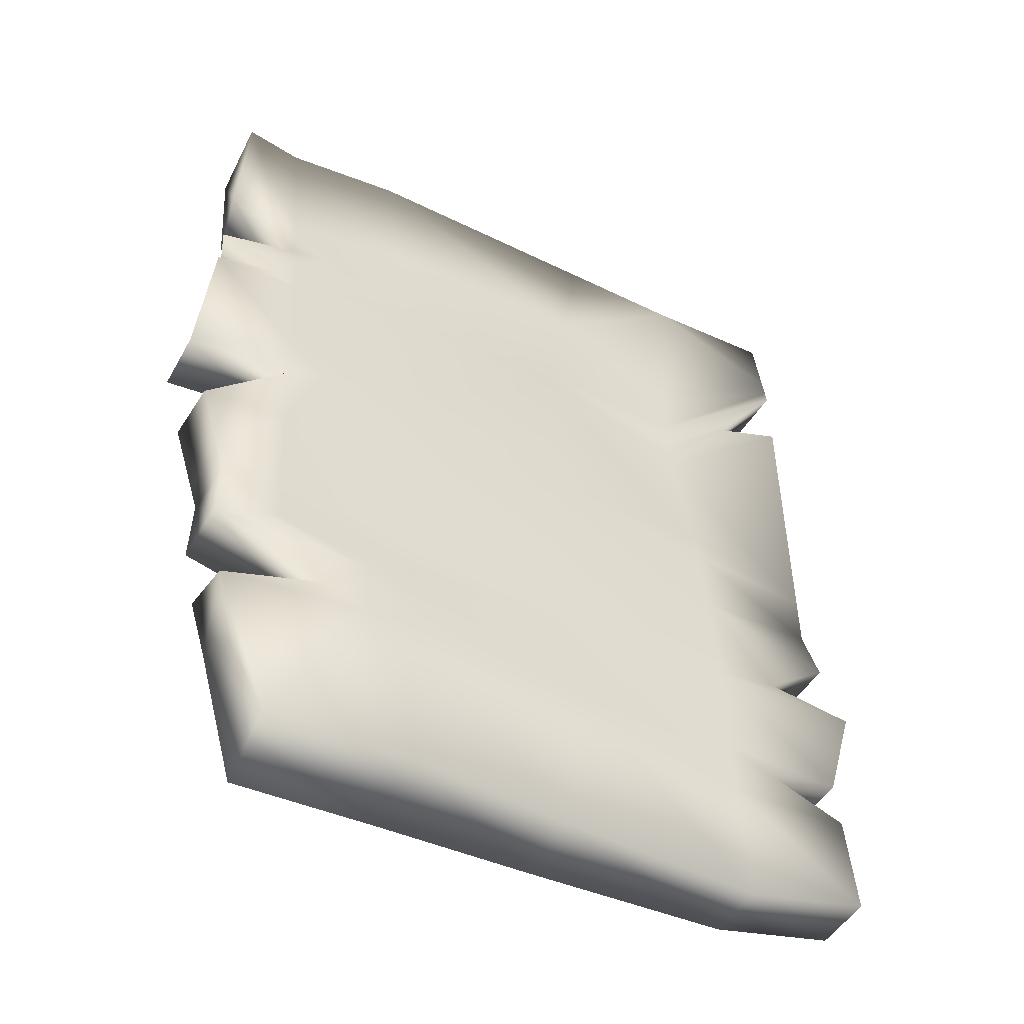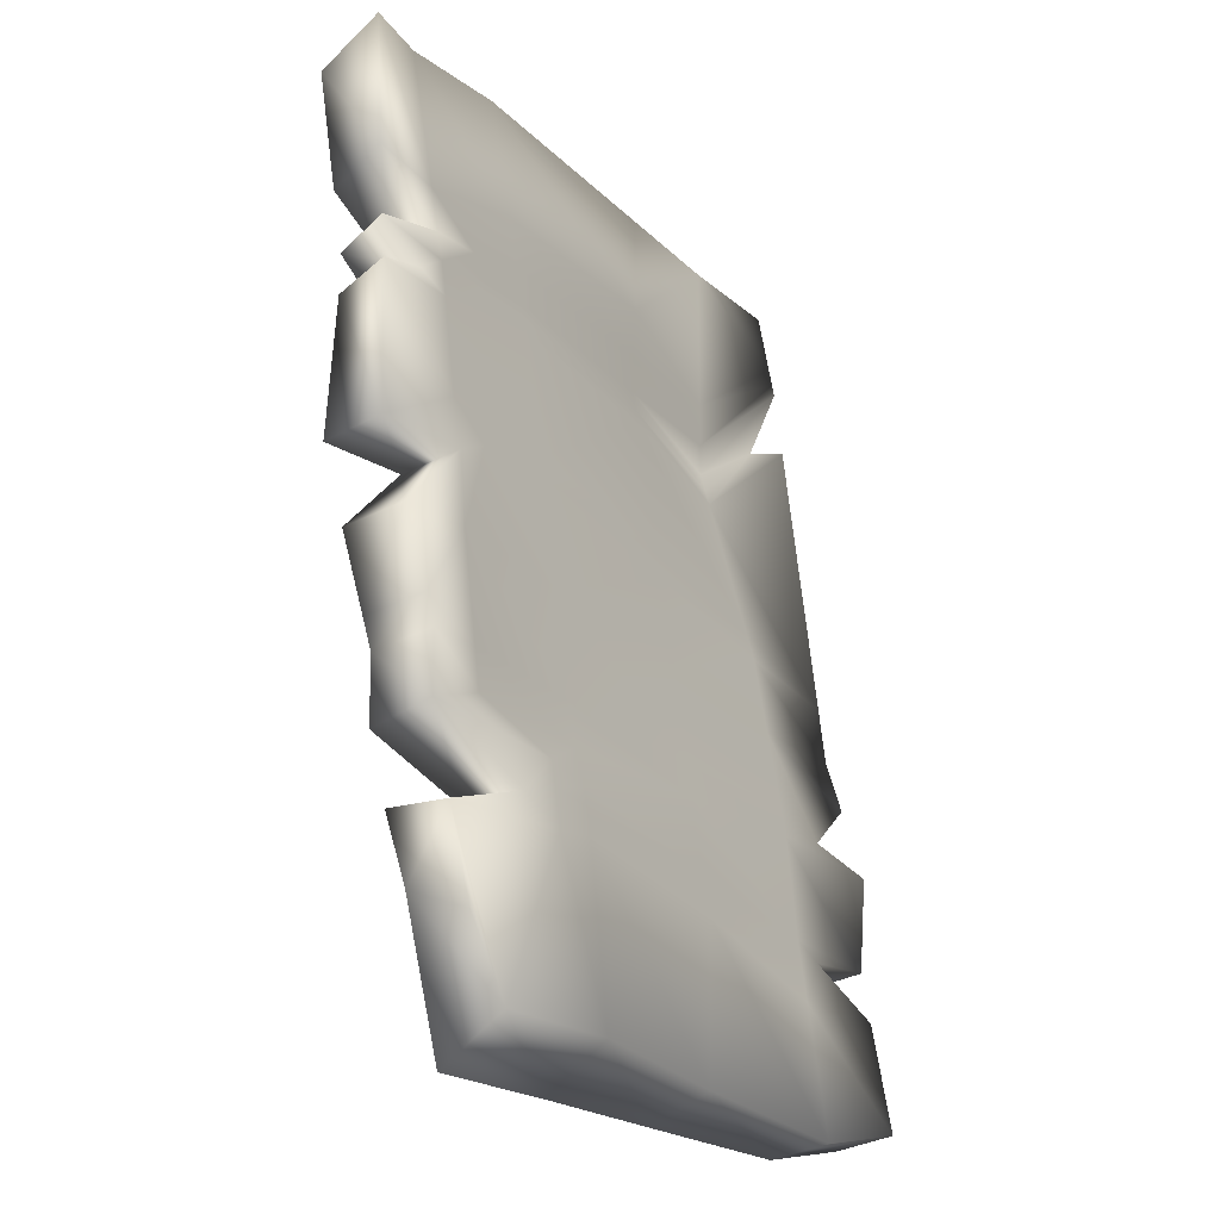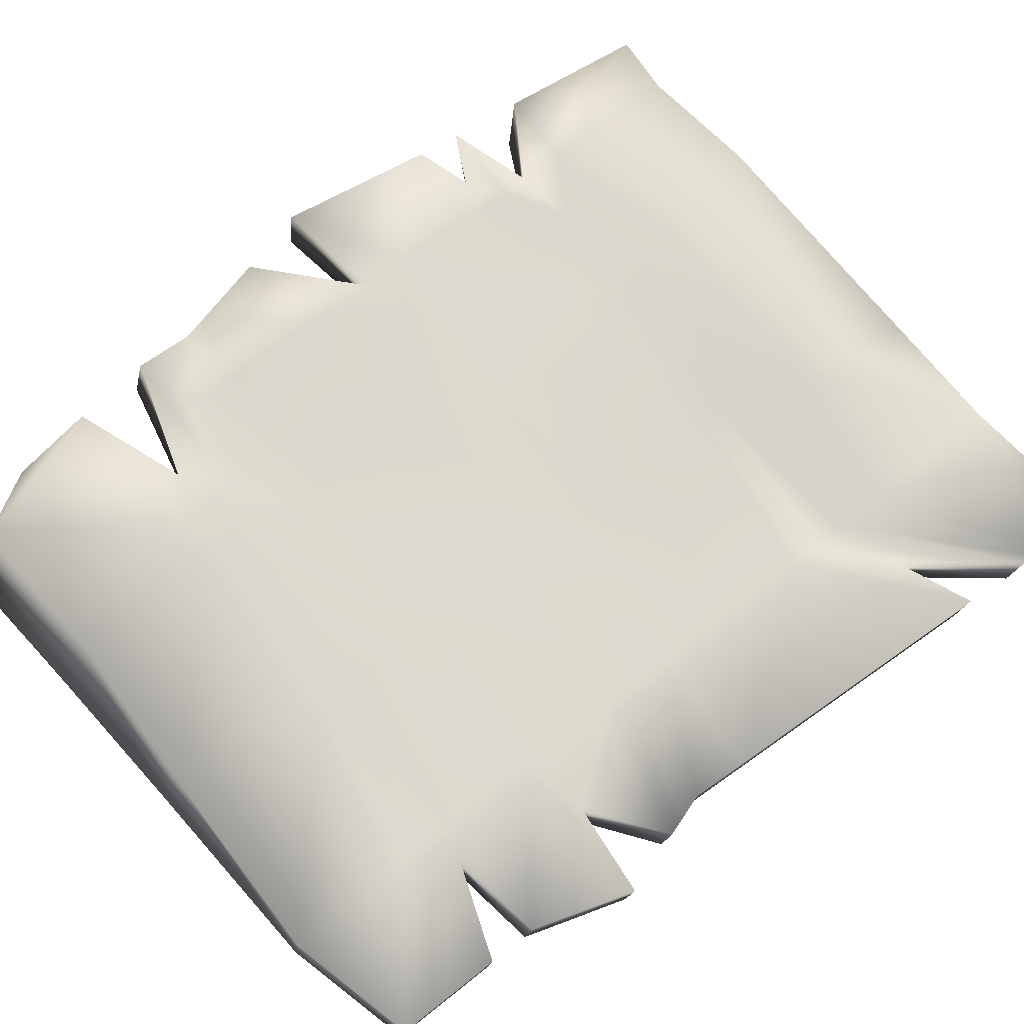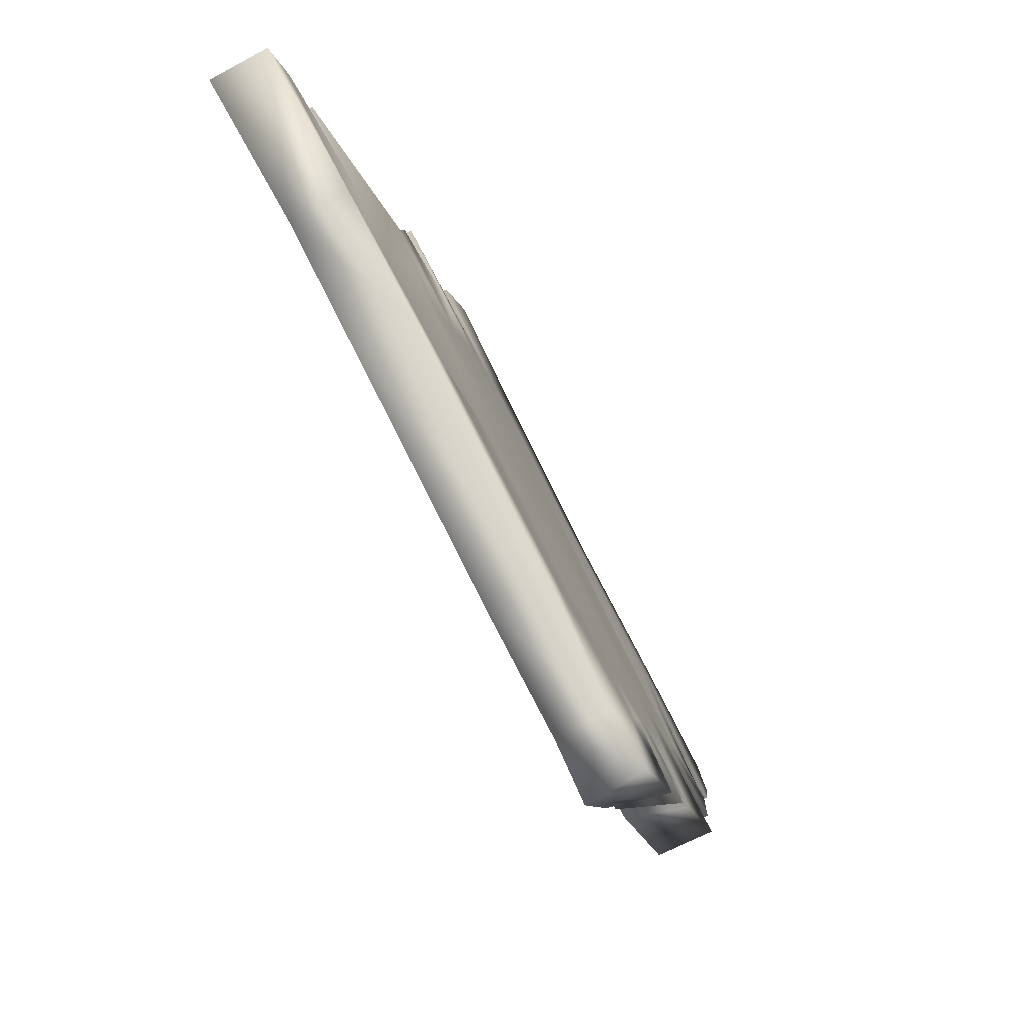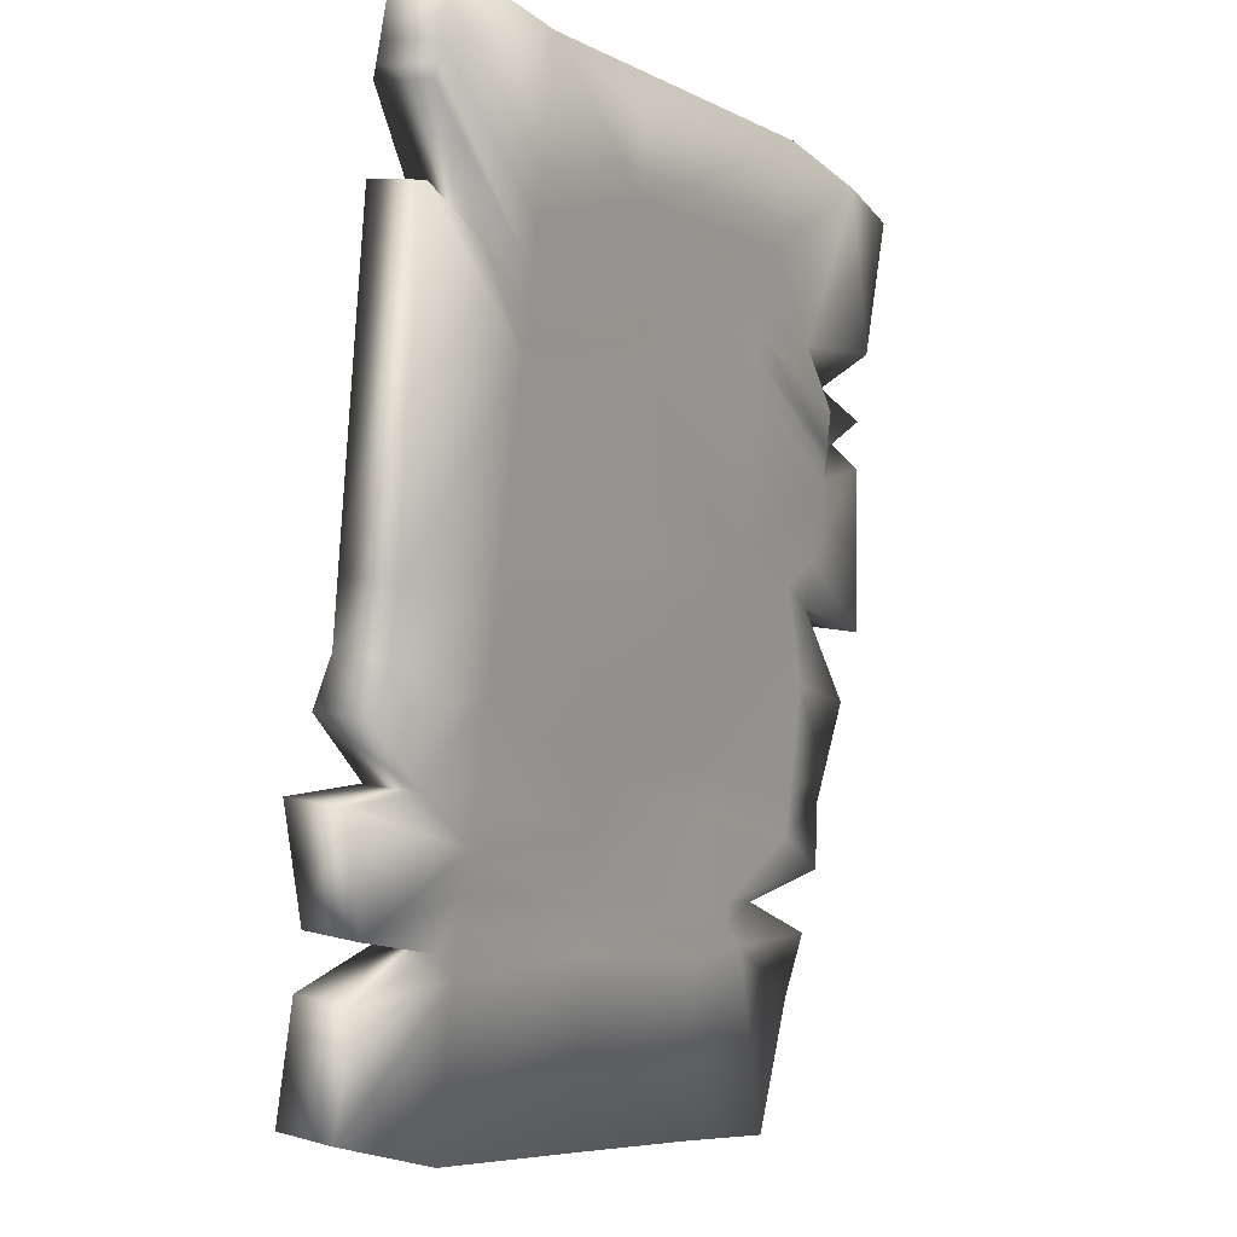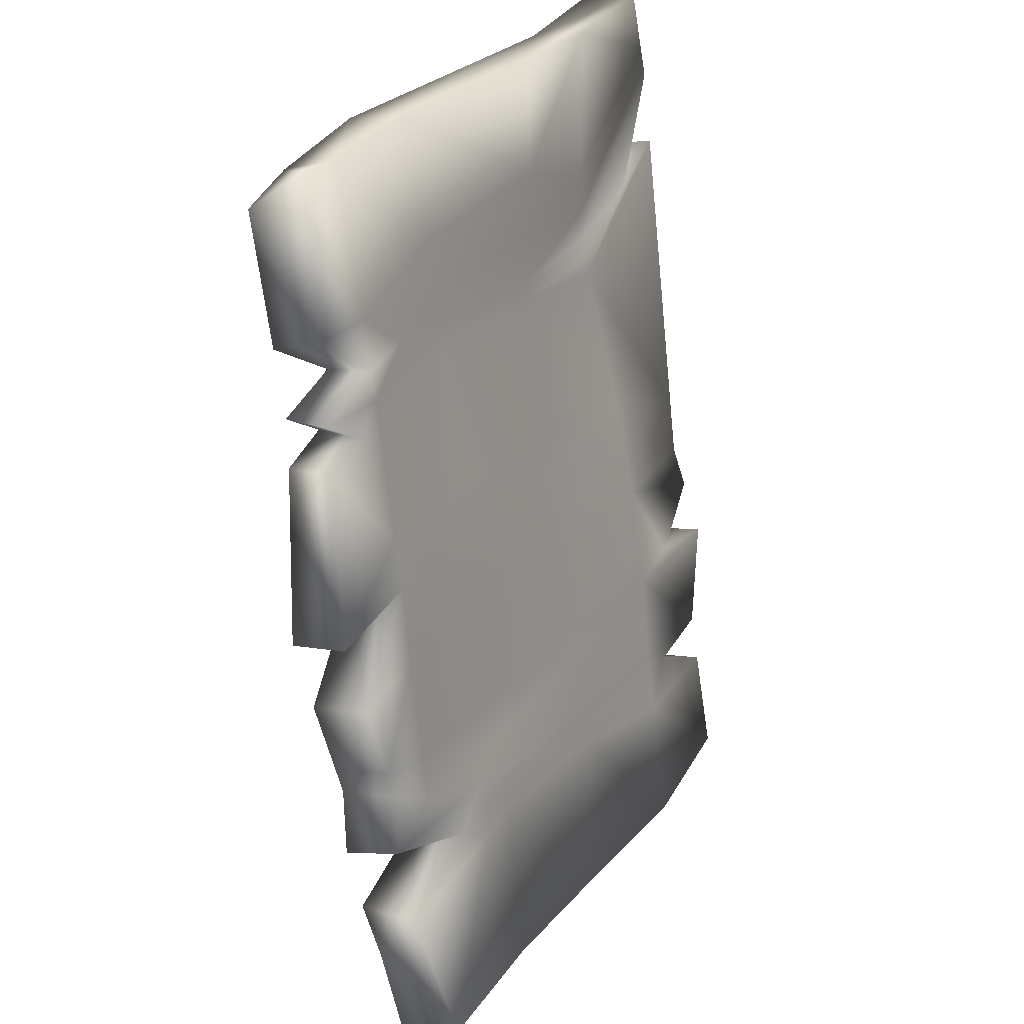
<metadata>
{"format":"obj","ext":"obj","renderer":"f3d","projection":"perspective","resolution":1024,"background":"white","views":[{"elev":-40.2,"azim":-31.9,"up":"+Y"},{"elev":-21.0,"azim":-59.4,"up":"+Y"},{"elev":78.5,"azim":49.2,"up":"+Z"},{"elev":79.0,"azim":-117.0,"up":"+Y"},{"elev":-5.8,"azim":122.8,"up":"+Y"},{"elev":24.7,"azim":-63.2,"up":"+Y"}]}
</metadata>
<code>
v 0.749 -0.9565 0.09802
v 0.7486 -0.9356 0.2294
v -0.7806 -0.7944 0.1913
v -0.7773 -0.7438 0.05926
v 0.8702 1.061 -0.233
v 0.8697 1.082 -0.1017
v -0.7389 1.035 -0.08879
v -0.7414 0.9427 -0.2194
v 0.4539 -0.9953 0.2272
v 0.4543 -1.016 0.09588
v 0.5404 1.05 -0.08699
v 0.5408 1.029 -0.2183
v 0.8788 0.8749 -0.06876
v 0.8792 0.854 -0.2001
v -0.8135 0.5353 -0.00955
v -0.7606 0.5122 -0.1404
v 0.5193 0.5347 -0.07641
v 0.5195 0.5232 -0.1487
v 0.7636 -0.5839 0.1628
v 0.764 -0.6048 0.03147
v -0.8177 -0.4281 0.1329
v -0.8179 -0.4649 0.004119
v 0.4718 -0.572 0.16
v 0.4752 -0.5213 0.02793
v 0.849 -0.3536 0.1371
v 0.8494 -0.3745 0.005797
v -0.8042 -0.2973 0.1229
v -0.8038 -0.3182 -0.00849
v 0.4811 -0.3497 0.1353
v 0.4786 -0.4422 0.004699
v -0.7055 -0.947 0.2154
v -0.708 -1.039 0.08477
v -0.6065 1.025 -0.0974
v -0.6068 0.9902 -0.2159
v -0.6196 0.5273 -0.007667
v -0.6221 0.4349 -0.1383
v -0.4599 -0.4424 0.147
v -0.4624 -0.5349 0.0164
v -0.6658 -0.3746 0.1249
v -0.6653 -0.3955 -0.006414
v -0.3779 -0.9369 0.2149
v -0.3804 -1.029 0.08422
v -0.3344 1.052 -0.09012
v -0.334 1.031 -0.2215
v -0.3103 0.5779 -0.02537
v -0.3069 0.6286 -0.1574
v -0.3546 -0.4666 0.1512
v -0.3571 -0.559 0.02058
v -0.3512 -0.3875 0.128
v -0.3478 -0.3368 -0.00406
v 0.7818 -0.1007 0.08604
v 0.7823 -0.1215 -0.0453
v -0.6399 0.1133 0.0581
v -0.6394 0.09239 -0.07324
v 0.4986 0.06137 0.05937
v 0.4991 0.04049 -0.07198
v -0.551 0.1561 0.05159
v -0.5506 0.1352 -0.07976
v -0.3278 0.1668 0.05061
v -0.3303 0.07433 -0.08004
v -0.009188 -0.967 0.2153
v -0.01017 -1.022 0.08429
v 0.2465 1.05 -0.08804
v 0.2469 1.03 -0.2194
v 0.121 0.5603 -0.02118
v 0.1228 0.5738 -0.1529
v 0.07513 -0.5214 0.1558
v 0.07568 -0.5394 0.0244
v 0.08163 -0.3678 0.1318
v 0.08194 -0.3916 0.000494
v 0.1019 0.112 0.05516
v 0.101 0.05673 -0.07585
v 0.8623 0.7091 -0.04244
v 0.8627 0.6882 -0.1738
v -0.8254 0.4355 0.006266
v -0.7815 0.4129 -0.1247
v 0.5158 0.4542 -0.05333
v 0.516 0.4411 -0.1356
v -0.6231 0.4453 0.005369
v -0.6251 0.365 -0.1254
v -0.3133 0.508 -0.01246
v -0.3109 0.5343 -0.1443
v 0.1177 0.4841 -0.008204
v 0.1191 0.4859 -0.1398
v 0.6748 0.6347 -0.03122
v 0.6752 0.6138 -0.1626
v -0.6998 0.4725 0.000788
v -0.6518 0.4497 -0.1301
v 0.5174 0.4912 -0.06395
v 0.5176 0.4789 -0.1416
v -0.6215 0.483 -0.000627
v -0.6238 0.3972 -0.1313
v -0.3119 0.5401 -0.0184
v -0.3091 0.5777 -0.1503
v 0.1192 0.5191 -0.01417
v 0.1208 0.5263 -0.1458
v 0.8097 -0.2056 0.1072
v 0.8101 -0.2265 -0.0241
v -0.8521 -0.07444 0.08727
v -0.8517 -0.09532 -0.04408
v 0.4914 -0.1092 0.0909
v 0.4906 -0.1598 -0.04016
v -0.6521 -0.0504 0.07966
v -0.6517 -0.07129 -0.05168
v -0.3375 -0.06324 0.08272
v -0.3376 -0.09629 -0.04851
v 0.09352 -0.08716 0.08697
v 0.09307 -0.1293 -0.04417
v 0.6367 -0.3238 0.13
v 0.6371 -0.3447 -0.001375
v -0.8176 -0.2349 0.1129
v -0.8172 -0.2558 -0.01845
v 0.484 -0.2824 0.1229
v 0.482 -0.3631 -0.007861
v -0.6619 -0.2838 0.1123
v -0.6615 -0.3047 -0.01909
v -0.3473 -0.2967 0.1153
v -0.3449 -0.2694 -0.0165
v 0.08496 -0.2893 0.1193
v 0.08505 -0.3182 -0.01201
v 0.8775 0.9039 -0.07337
v 0.878 0.883 -0.2047
v -0.623 0.59 -0.01763
v -0.5779 0.5572 -0.1484
v 0.5222 0.6068 -0.07789
v 0.5225 0.594 -0.1584
v -0.4888 0.6076 -0.0215
v -0.62 0.5126 -0.1492
v -0.3124 0.6614 -0.03716
v -0.3094 0.702 -0.1691
v 0.1505 0.6579 -0.03511
v 0.1521 0.6665 -0.1667
v 0.8757 0.9448 -0.07988
v 0.8762 0.9239 -0.2112
v -0.7883 0.7041 -0.03632
v -0.7541 0.6576 -0.1671
v 0.5264 0.7087 -0.07999
v 0.5267 0.694 -0.1722
v -0.6152 0.6954 -0.03798
v -0.488 0.6331 -0.1658
v -0.3153 0.7793 -0.05382
v -0.313 0.8059 -0.1856
v 0.1921 0.7957 -0.05478
v 0.1935 0.7976 -0.1863
v 0.5457 -0.6071 0.1671
v 0.5462 -0.628 0.0358
v -0.5512 -0.5248 0.1492
v -0.5504 -0.5367 0.01774
v 0.4696 -0.6249 0.1684
v 0.4726 -0.5831 0.03642
v -0.4622 -0.4954 0.1555
v -0.4647 -0.5878 0.02481
v -0.3562 -0.5042 0.1572
v -0.3587 -0.5966 0.02655
v 0.0764 -0.5573 0.1615
v 0.07675 -0.58 0.03017
v 0.7588 -0.6956 0.1839
v 0.7593 -0.7164 0.0526
v -0.8031 -0.6068 0.1614
v -0.8017 -0.605 0.02984
v 0.4661 -0.7064 0.1813
v 0.4686 -0.6784 0.04951
v -0.4656 -0.5768 0.1684
v -0.5307 -0.631 0.03147
v -0.3587 -0.5621 0.1664
v -0.3612 -0.6546 0.03576
v 0.07834 -0.6127 0.1703
v 0.0784 -0.6425 0.03905
v 0.7951 0.03295 0.06484
v 0.7955 0.01206 -0.0665
v -0.8906 0.08282 0.06214
v -0.883 0.06164 -0.06914
v 0.5015 0.1262 0.04077
v 0.5019 0.1066 -0.08248
v -0.6392 0.2234 0.04059
v -0.6392 0.1928 -0.09066
v -0.3254 0.2231 0.0402
v -0.3271 0.1502 -0.09063
v 0.1046 0.1734 0.04471
v 0.104 0.1275 -0.0864
f 178 82 84
f 178 84 180
f 60 178 180
f 60 180 72
f 180 84 78
f 180 78 174
f 72 180 174
f 72 174 56
f 177 59 179
f 59 71 179
f 81 177 83
f 177 179 83
f 179 71 173
f 71 55 173
f 83 179 173
f 83 173 77
f 178 60 58
f 178 58 176
f 82 178 80
f 178 176 80
f 177 81 79
f 177 79 175
f 59 177 57
f 177 175 57
f 176 58 54
f 176 54 172
f 80 176 76
f 176 172 76
f 175 79 75
f 175 75 171
f 57 175 53
f 175 171 53
f 174 78 170
f 78 74 170
f 56 174 170
f 56 170 52
f 173 55 169
f 55 51 169
f 77 173 169
f 77 169 73
f 171 75 76
f 171 76 172
f 53 171 54
f 171 172 54
f 170 74 169
f 74 73 169
f 52 170 51
f 170 169 51
f 162 10 168
f 10 62 168
f 150 162 168
f 150 168 156
f 168 62 166
f 62 42 166
f 156 168 154
f 168 166 154
f 161 149 167
f 149 155 167
f 9 161 167
f 9 167 61
f 167 155 165
f 155 153 165
f 61 167 165
f 61 165 41
f 166 42 164
f 42 32 164
f 154 166 152
f 166 164 152
f 165 153 151
f 165 151 163
f 41 165 163
f 41 163 31
f 164 32 4
f 164 4 160
f 152 164 148
f 164 160 148
f 163 151 147
f 163 147 159
f 31 163 159
f 31 159 3
f 158 1 162
f 1 10 162
f 146 158 162
f 146 162 150
f 161 9 2
f 161 2 157
f 149 161 145
f 161 157 145
f 159 147 148
f 159 148 160
f 3 159 4
f 159 160 4
f 158 146 145
f 158 145 157
f 1 158 157
f 1 157 2
f 24 150 68
f 150 156 68
f 68 156 48
f 156 154 48
f 149 23 155
f 23 67 155
f 155 67 153
f 67 47 153
f 48 154 152
f 48 152 38
f 153 47 151
f 47 37 151
f 38 152 148
f 38 148 22
f 151 37 147
f 37 21 147
f 20 146 24
f 146 150 24
f 23 149 145
f 23 145 19
f 147 21 148
f 21 22 148
f 146 20 145
f 20 19 145
f 138 126 132
f 138 132 144
f 12 138 144
f 12 144 64
f 144 132 142
f 132 130 142
f 64 144 44
f 144 142 44
f 137 11 143
f 11 63 143
f 125 137 131
f 137 143 131
f 143 63 43
f 143 43 141
f 131 143 141
f 131 141 129
f 142 130 140
f 130 128 140
f 44 142 34
f 142 140 34
f 141 43 33
f 141 33 139
f 129 141 127
f 141 139 127
f 140 128 124
f 140 124 136
f 34 140 136
f 34 136 8
f 139 33 7
f 139 7 135
f 127 139 123
f 139 135 123
f 138 12 134
f 12 5 134
f 126 138 122
f 138 134 122
f 137 125 121
f 137 121 133
f 11 137 133
f 11 133 6
f 135 7 8
f 135 8 136
f 123 135 124
f 135 136 124
f 134 5 6
f 134 6 133
f 122 134 133
f 122 133 121
f 126 18 132
f 18 66 132
f 132 66 130
f 66 46 130
f 17 125 65
f 125 131 65
f 65 131 129
f 65 129 45
f 130 46 128
f 46 36 128
f 45 129 127
f 45 127 35
f 128 36 124
f 36 16 124
f 35 127 123
f 35 123 15
f 18 126 14
f 126 122 14
f 125 17 13
f 125 13 121
f 15 123 16
f 123 124 16
f 14 122 121
f 14 121 13
f 118 106 108
f 118 108 120
f 50 118 120
f 50 120 70
f 120 108 102
f 120 102 114
f 70 120 114
f 70 114 30
f 117 49 69
f 117 69 119
f 105 117 119
f 105 119 107
f 119 69 29
f 119 29 113
f 107 119 113
f 107 113 101
f 118 50 116
f 50 40 116
f 106 118 104
f 118 116 104
f 117 105 103
f 117 103 115
f 49 117 115
f 49 115 39
f 116 40 28
f 116 28 112
f 104 116 112
f 104 112 100
f 115 103 111
f 103 99 111
f 39 115 27
f 115 111 27
f 114 102 110
f 102 98 110
f 30 114 110
f 30 110 26
f 113 29 109
f 29 25 109
f 101 113 109
f 101 109 97
f 111 99 112
f 99 100 112
f 27 111 28
f 111 112 28
f 110 98 97
f 110 97 109
f 26 110 109
f 26 109 25
f 106 60 72
f 106 72 108
f 108 72 56
f 108 56 102
f 59 105 71
f 105 107 71
f 71 107 55
f 107 101 55
f 60 106 58
f 106 104 58
f 105 59 57
f 105 57 103
f 58 104 54
f 104 100 54
f 103 57 53
f 103 53 99
f 102 56 52
f 102 52 98
f 55 101 51
f 101 97 51
f 99 53 54
f 99 54 100
f 98 52 51
f 98 51 97
f 94 46 66
f 94 66 96
f 82 94 96
f 82 96 84
f 96 66 18
f 96 18 90
f 84 96 90
f 84 90 78
f 93 81 95
f 81 83 95
f 45 93 65
f 93 95 65
f 95 83 77
f 95 77 89
f 65 95 89
f 65 89 17
f 94 82 92
f 82 80 92
f 46 94 36
f 94 92 36
f 93 45 35
f 93 35 91
f 81 93 91
f 81 91 79
f 92 80 88
f 80 76 88
f 36 92 88
f 36 88 16
f 91 35 87
f 35 15 87
f 79 91 87
f 79 87 75
f 90 18 86
f 18 14 86
f 78 90 86
f 78 86 74
f 89 77 85
f 77 73 85
f 17 89 85
f 17 85 13
f 87 15 16
f 87 16 88
f 75 87 76
f 87 88 76
f 86 14 85
f 14 13 85
f 74 86 85
f 74 85 73
f 70 30 68
f 30 24 68
f 50 70 68
f 50 68 48
f 67 23 69
f 23 29 69
f 47 67 69
f 47 69 49
f 64 44 43
f 64 43 63
f 12 64 63
f 12 63 11
f 61 41 62
f 41 42 62
f 9 61 10
f 61 62 10
f 40 50 38
f 50 48 38
f 37 47 49
f 37 49 39
f 44 34 33
f 44 33 43
f 41 31 42
f 31 32 42
f 28 40 22
f 40 38 22
f 21 37 39
f 21 39 27
f 34 8 7
f 34 7 33
f 31 3 4
f 31 4 32
f 24 30 20
f 30 26 20
f 29 23 19
f 29 19 25
f 21 27 28
f 21 28 22
f 20 26 19
f 26 25 19
f 5 12 6
f 12 11 6
f 10 1 9
f 1 2 9

</code>
